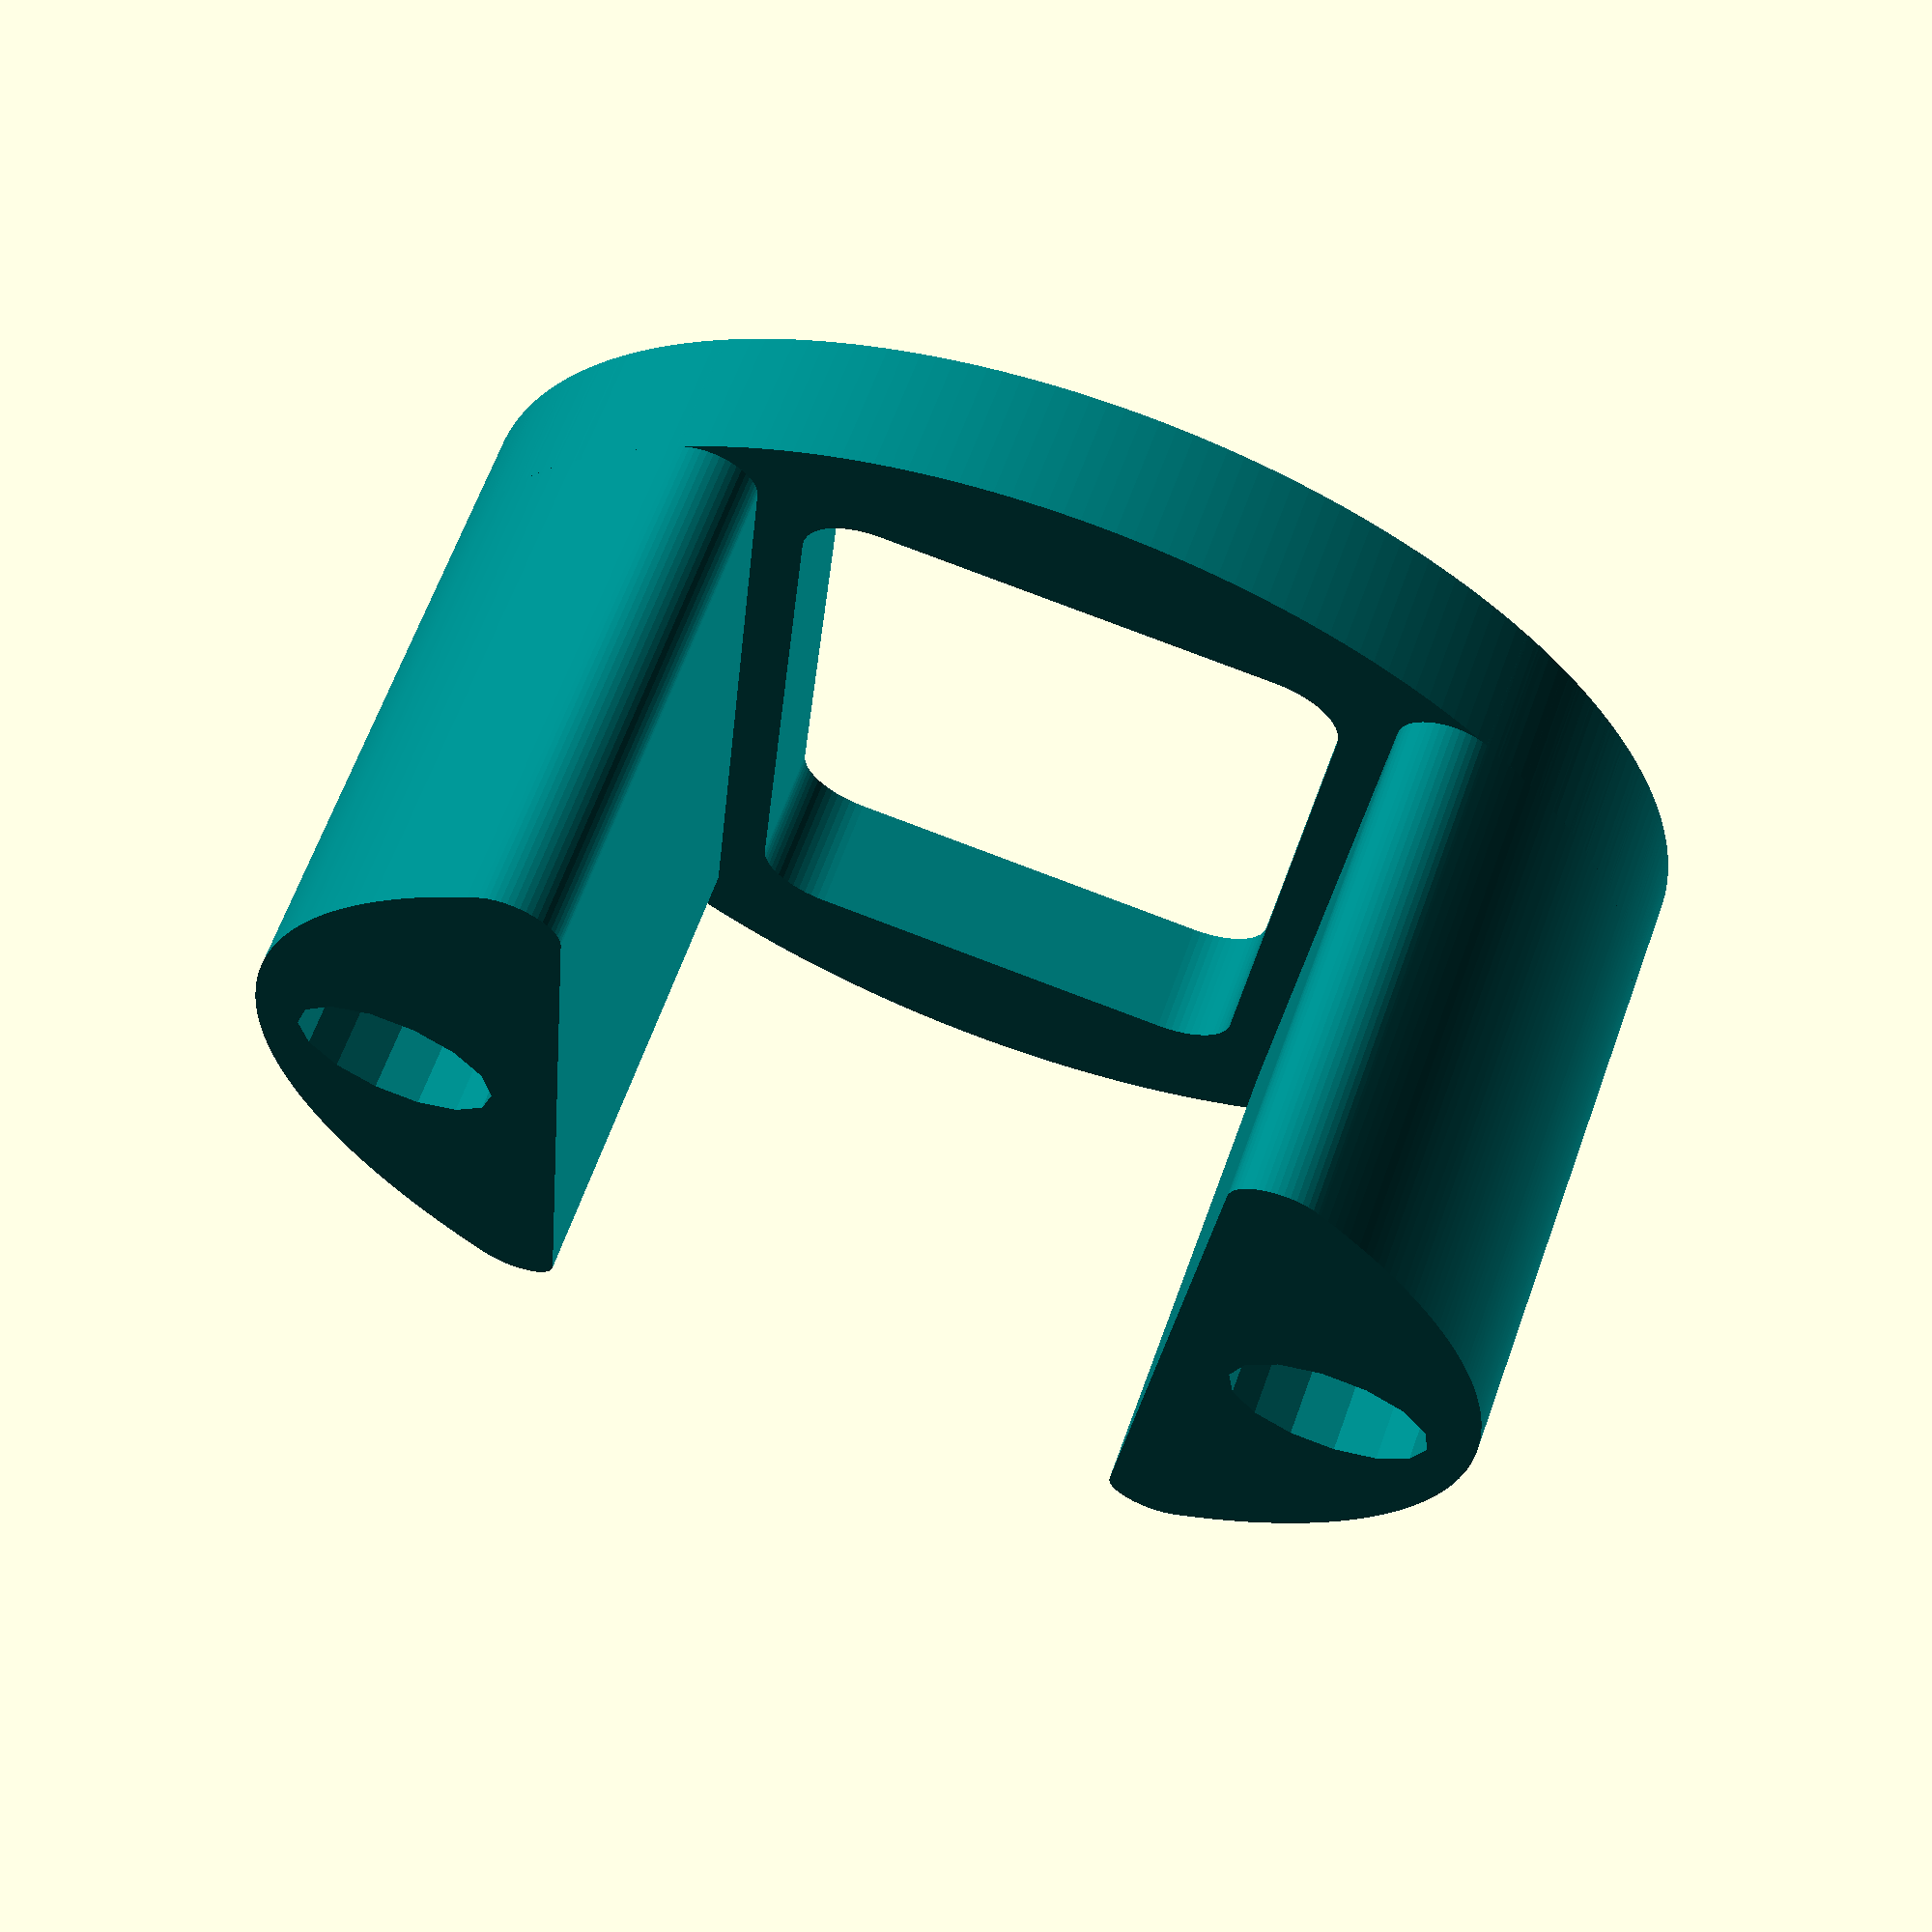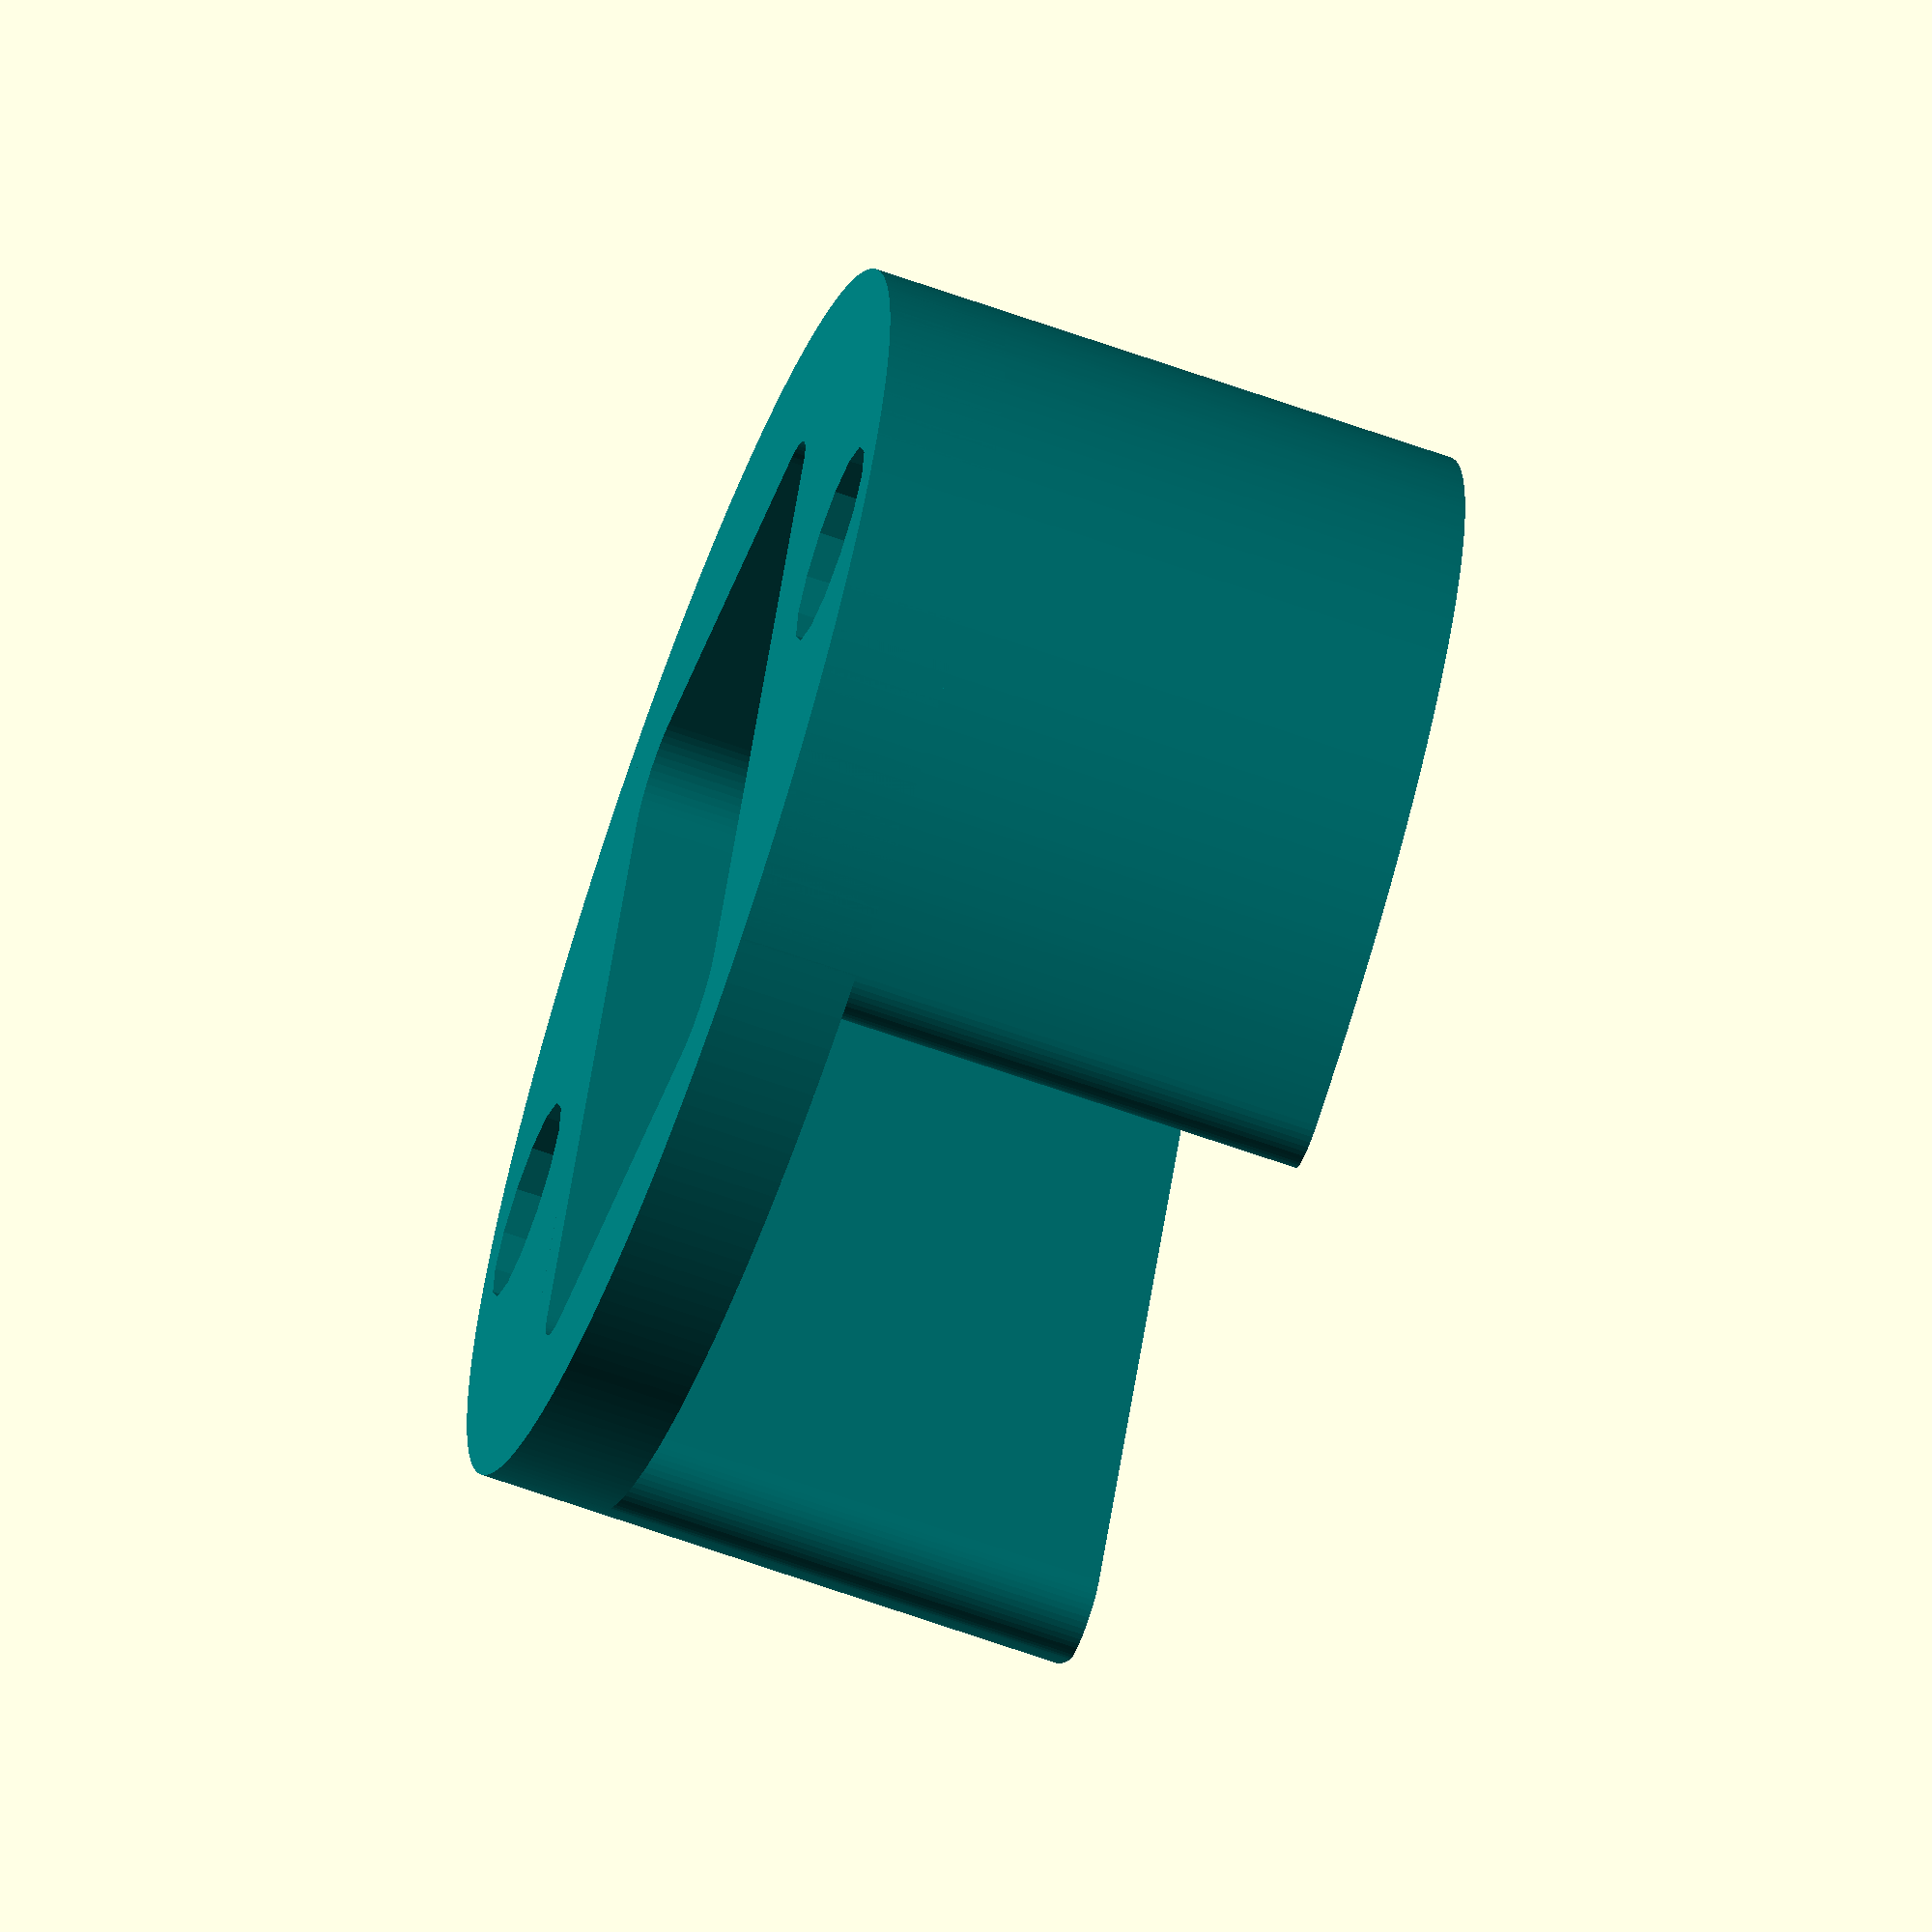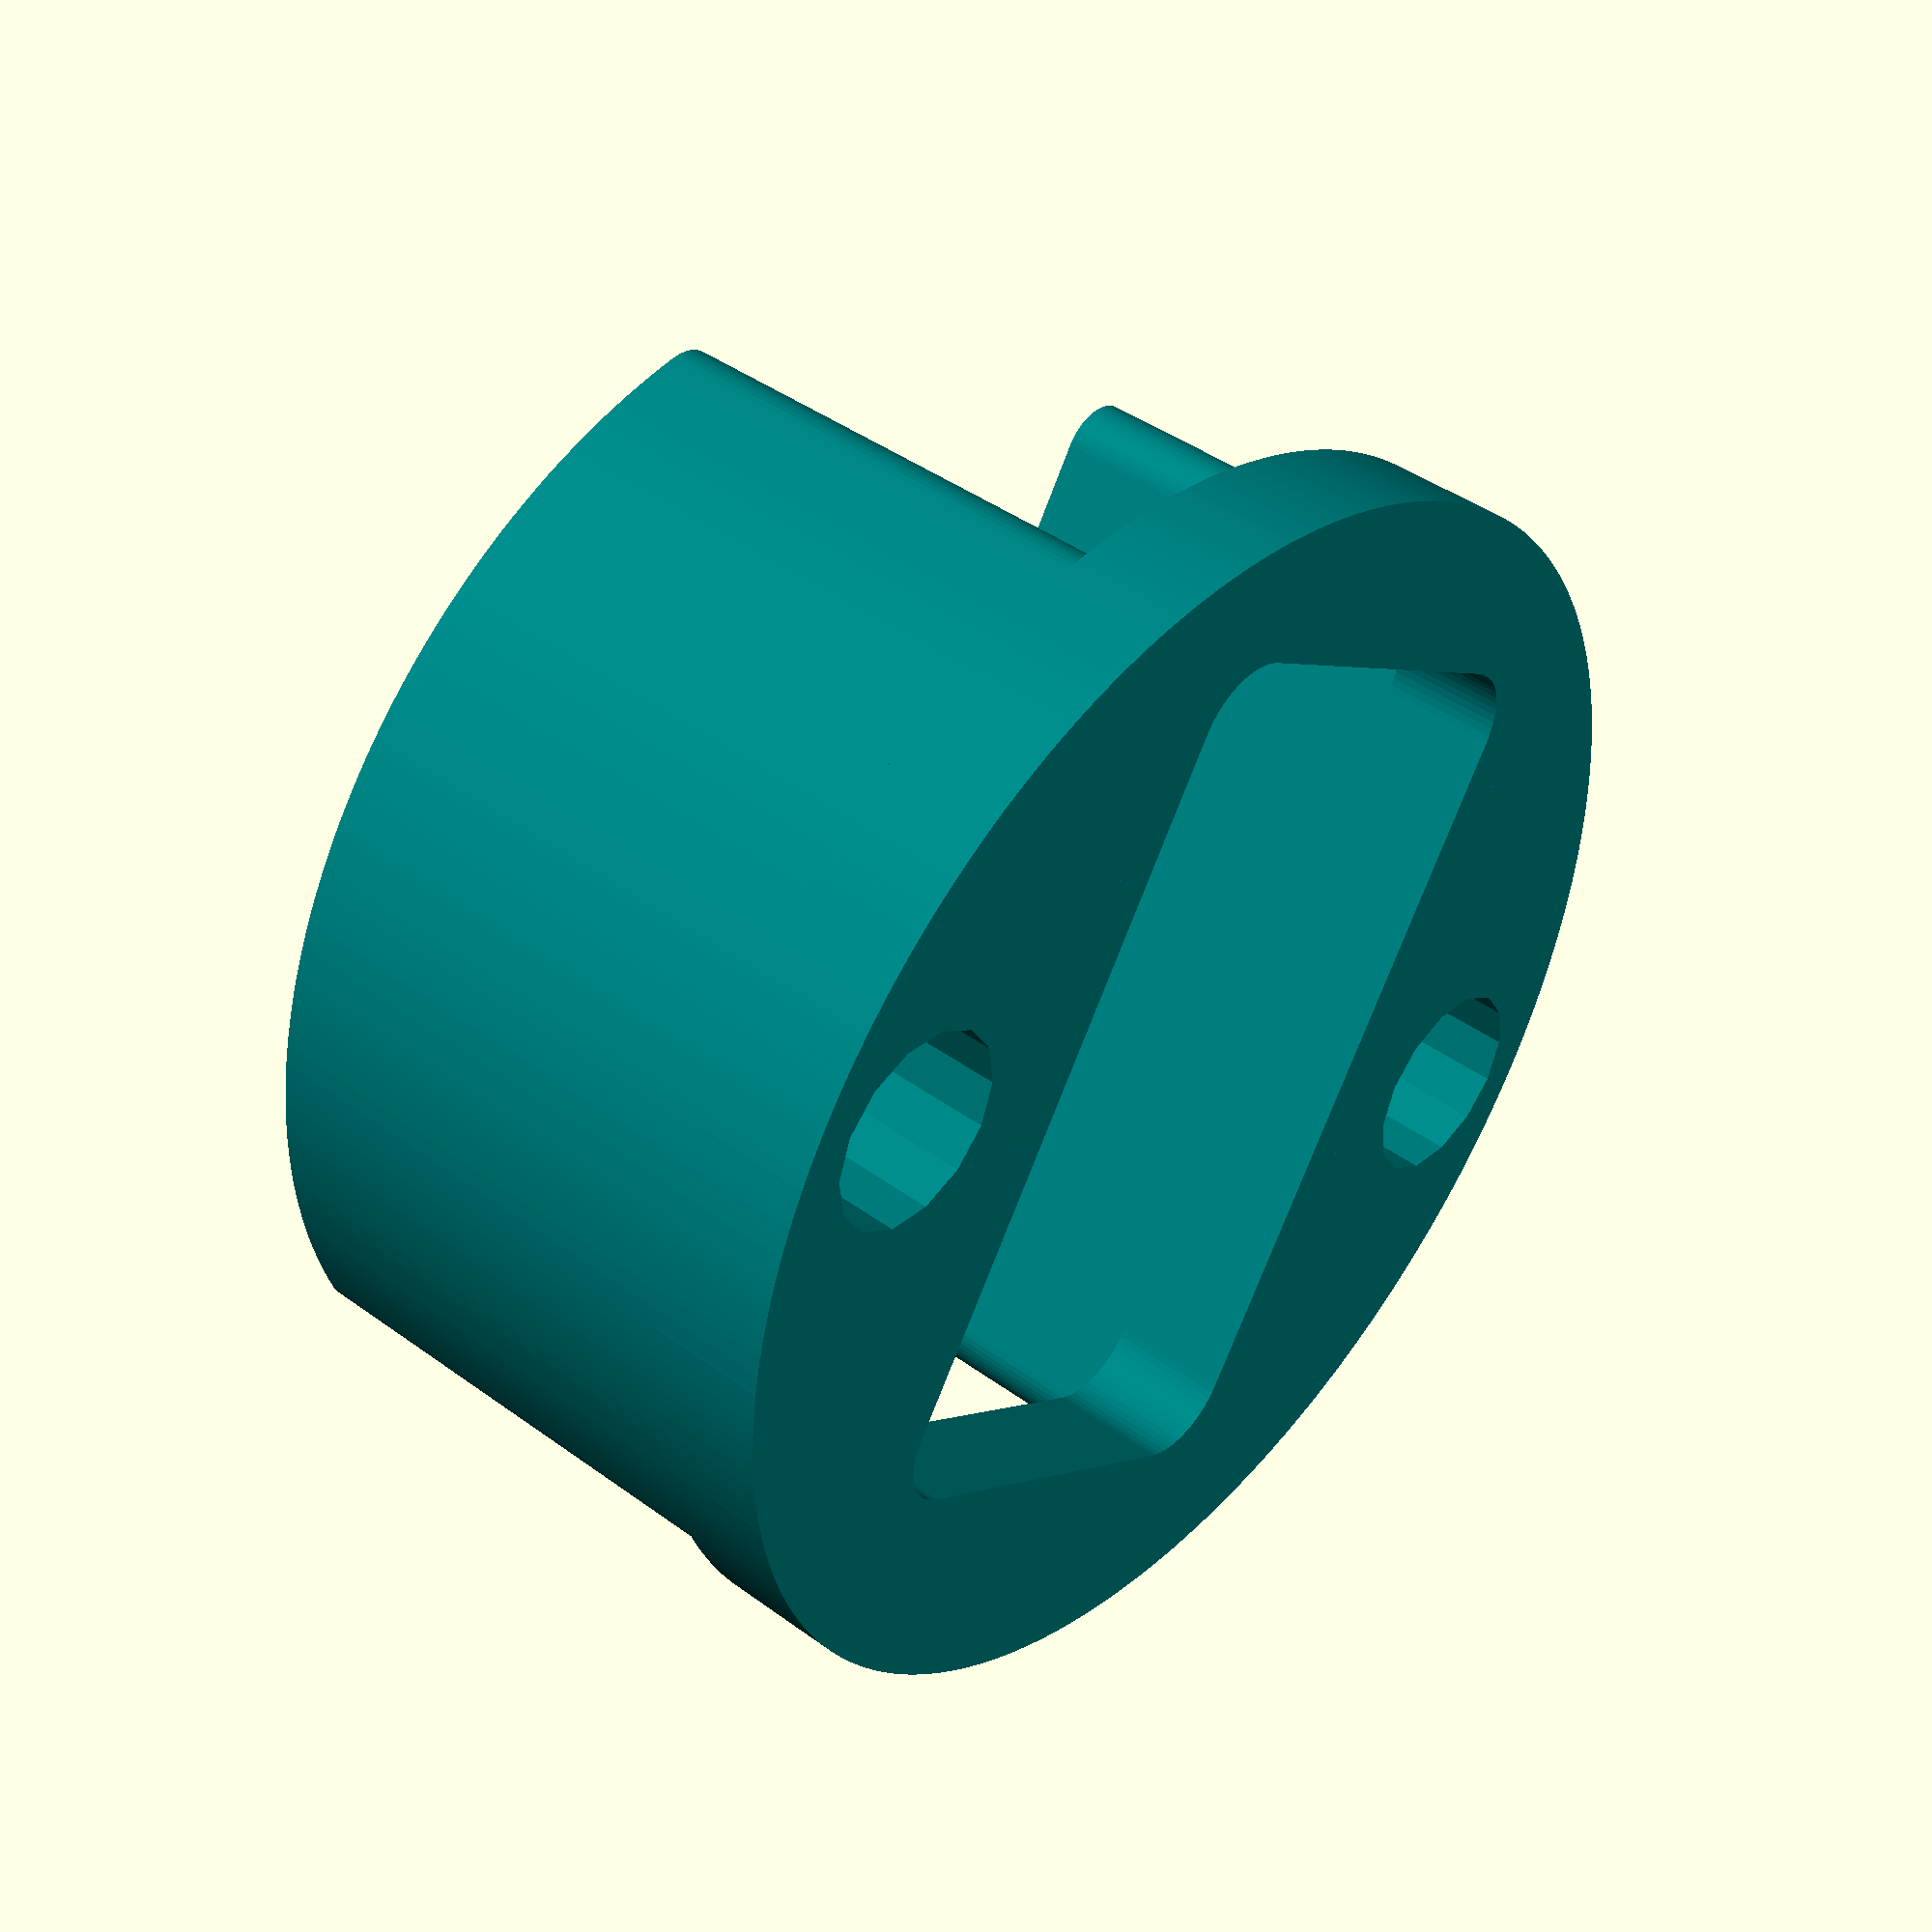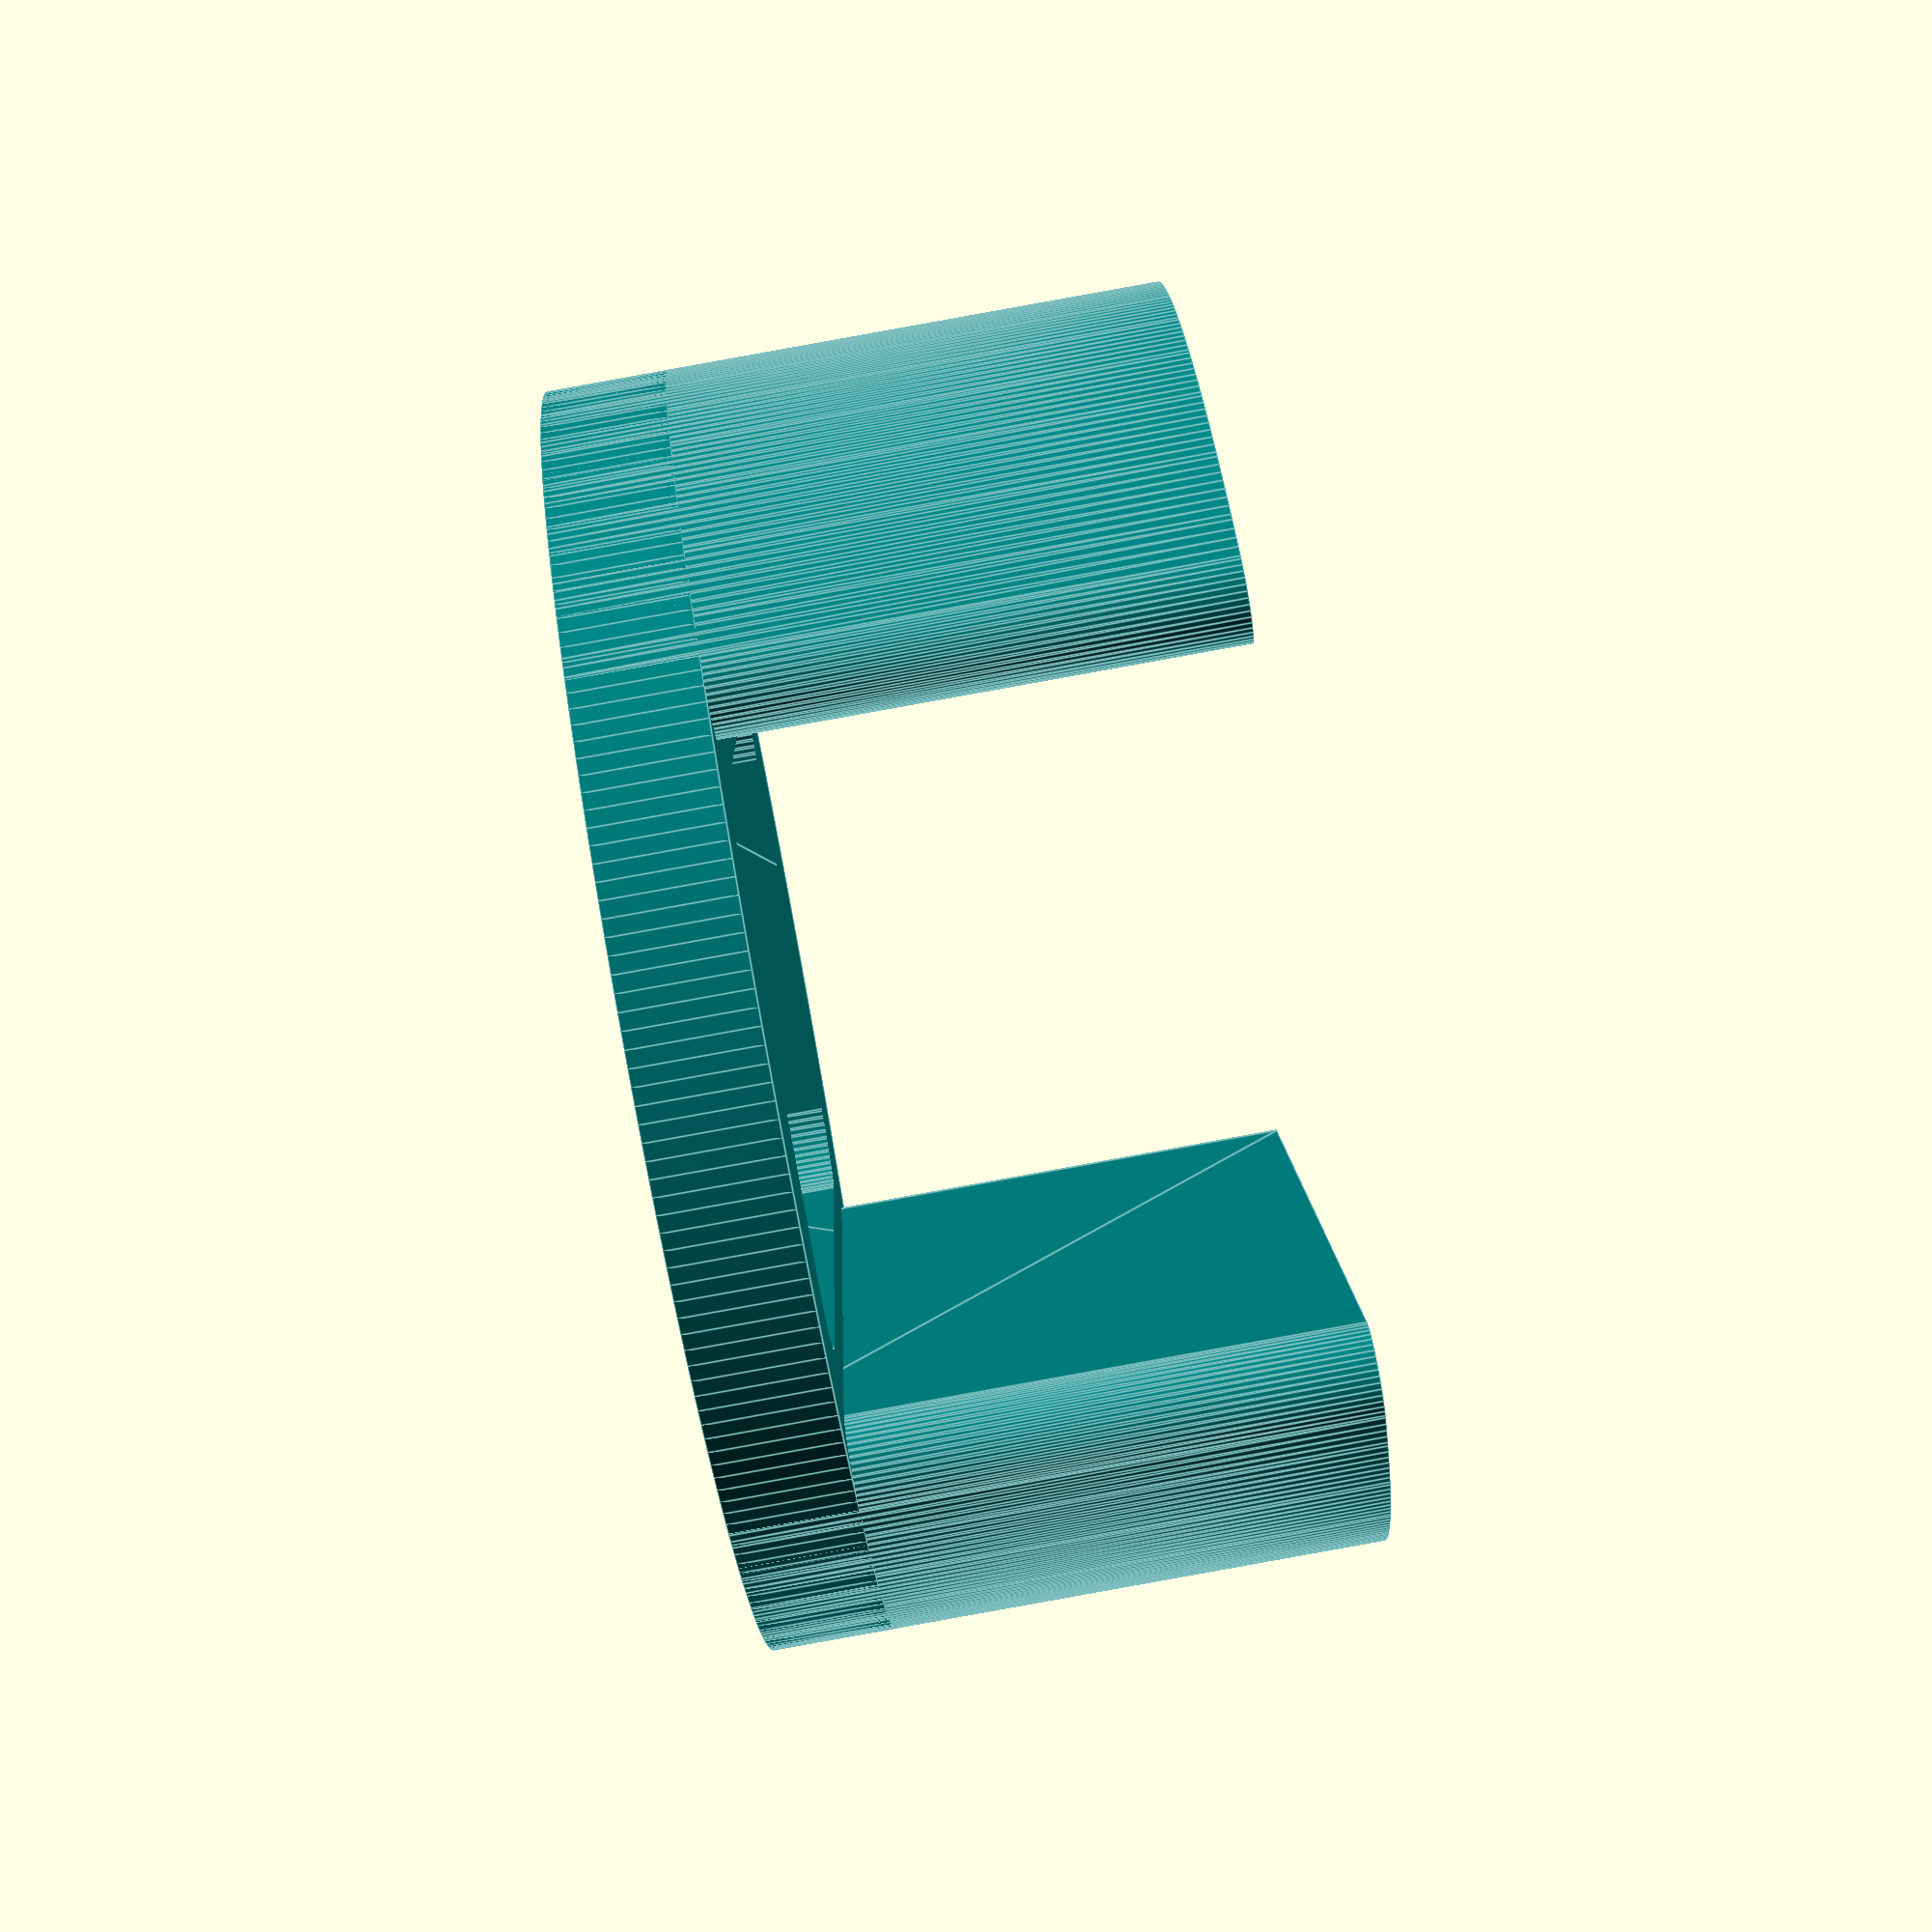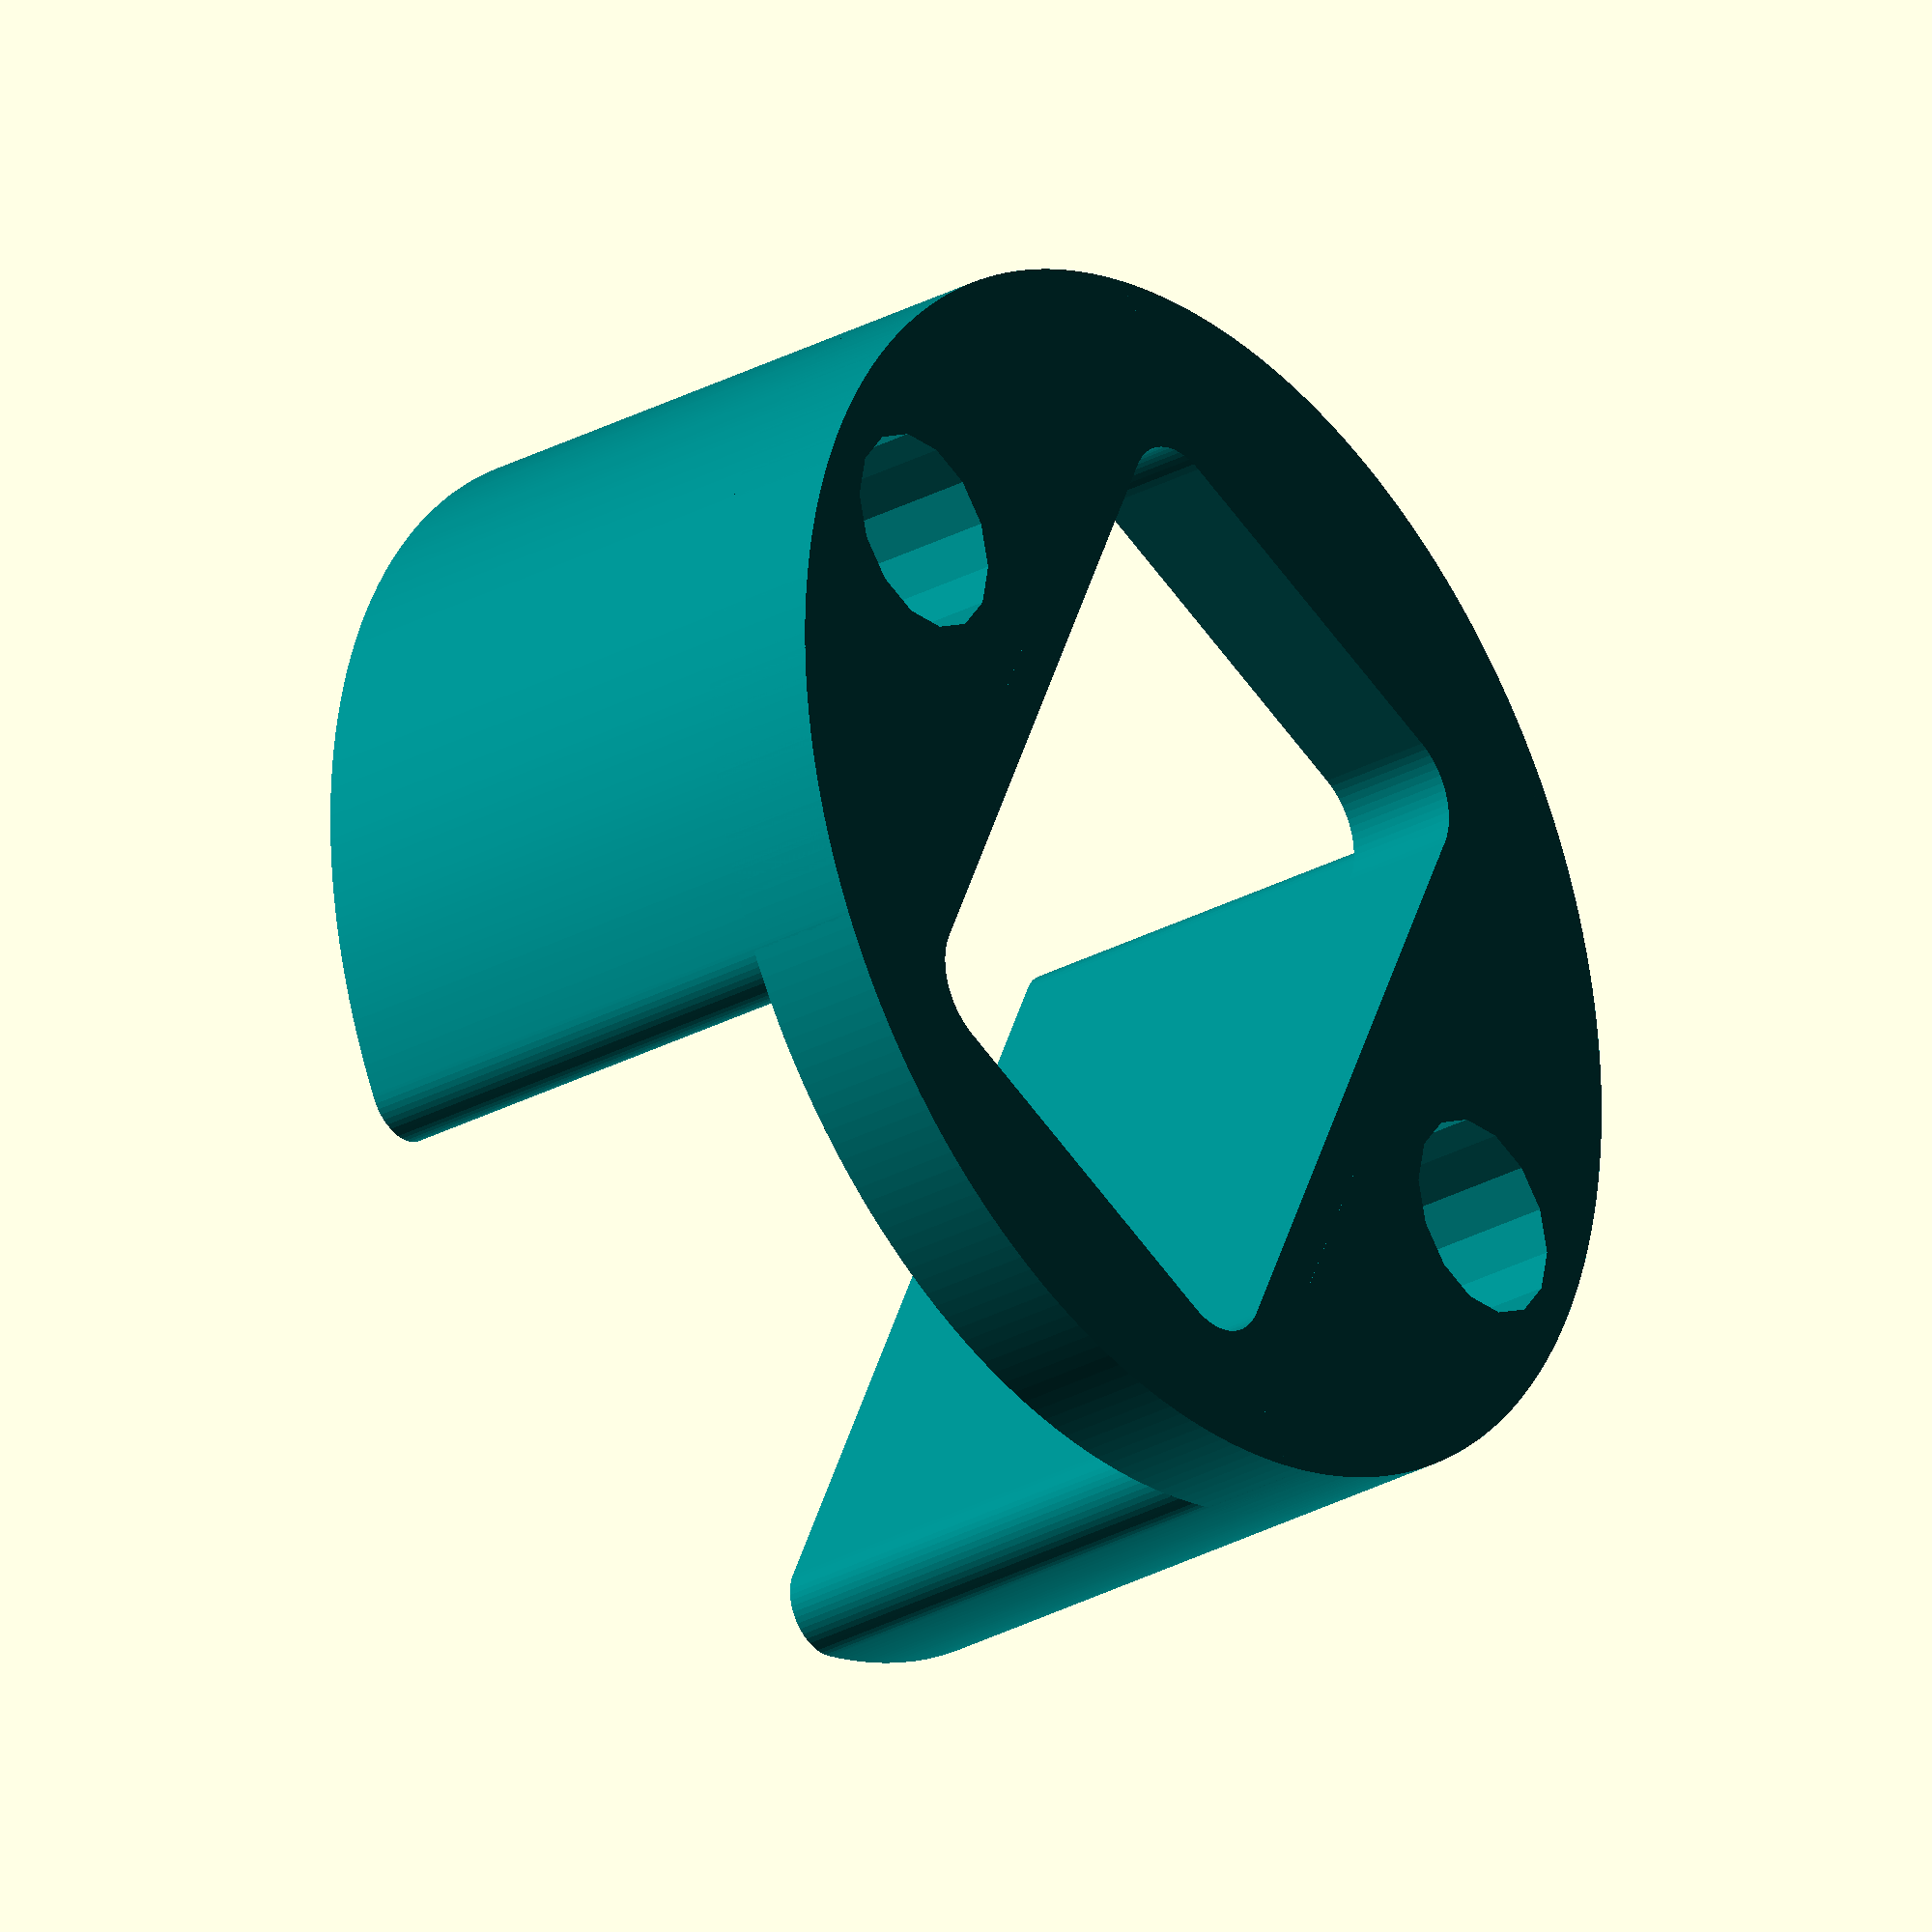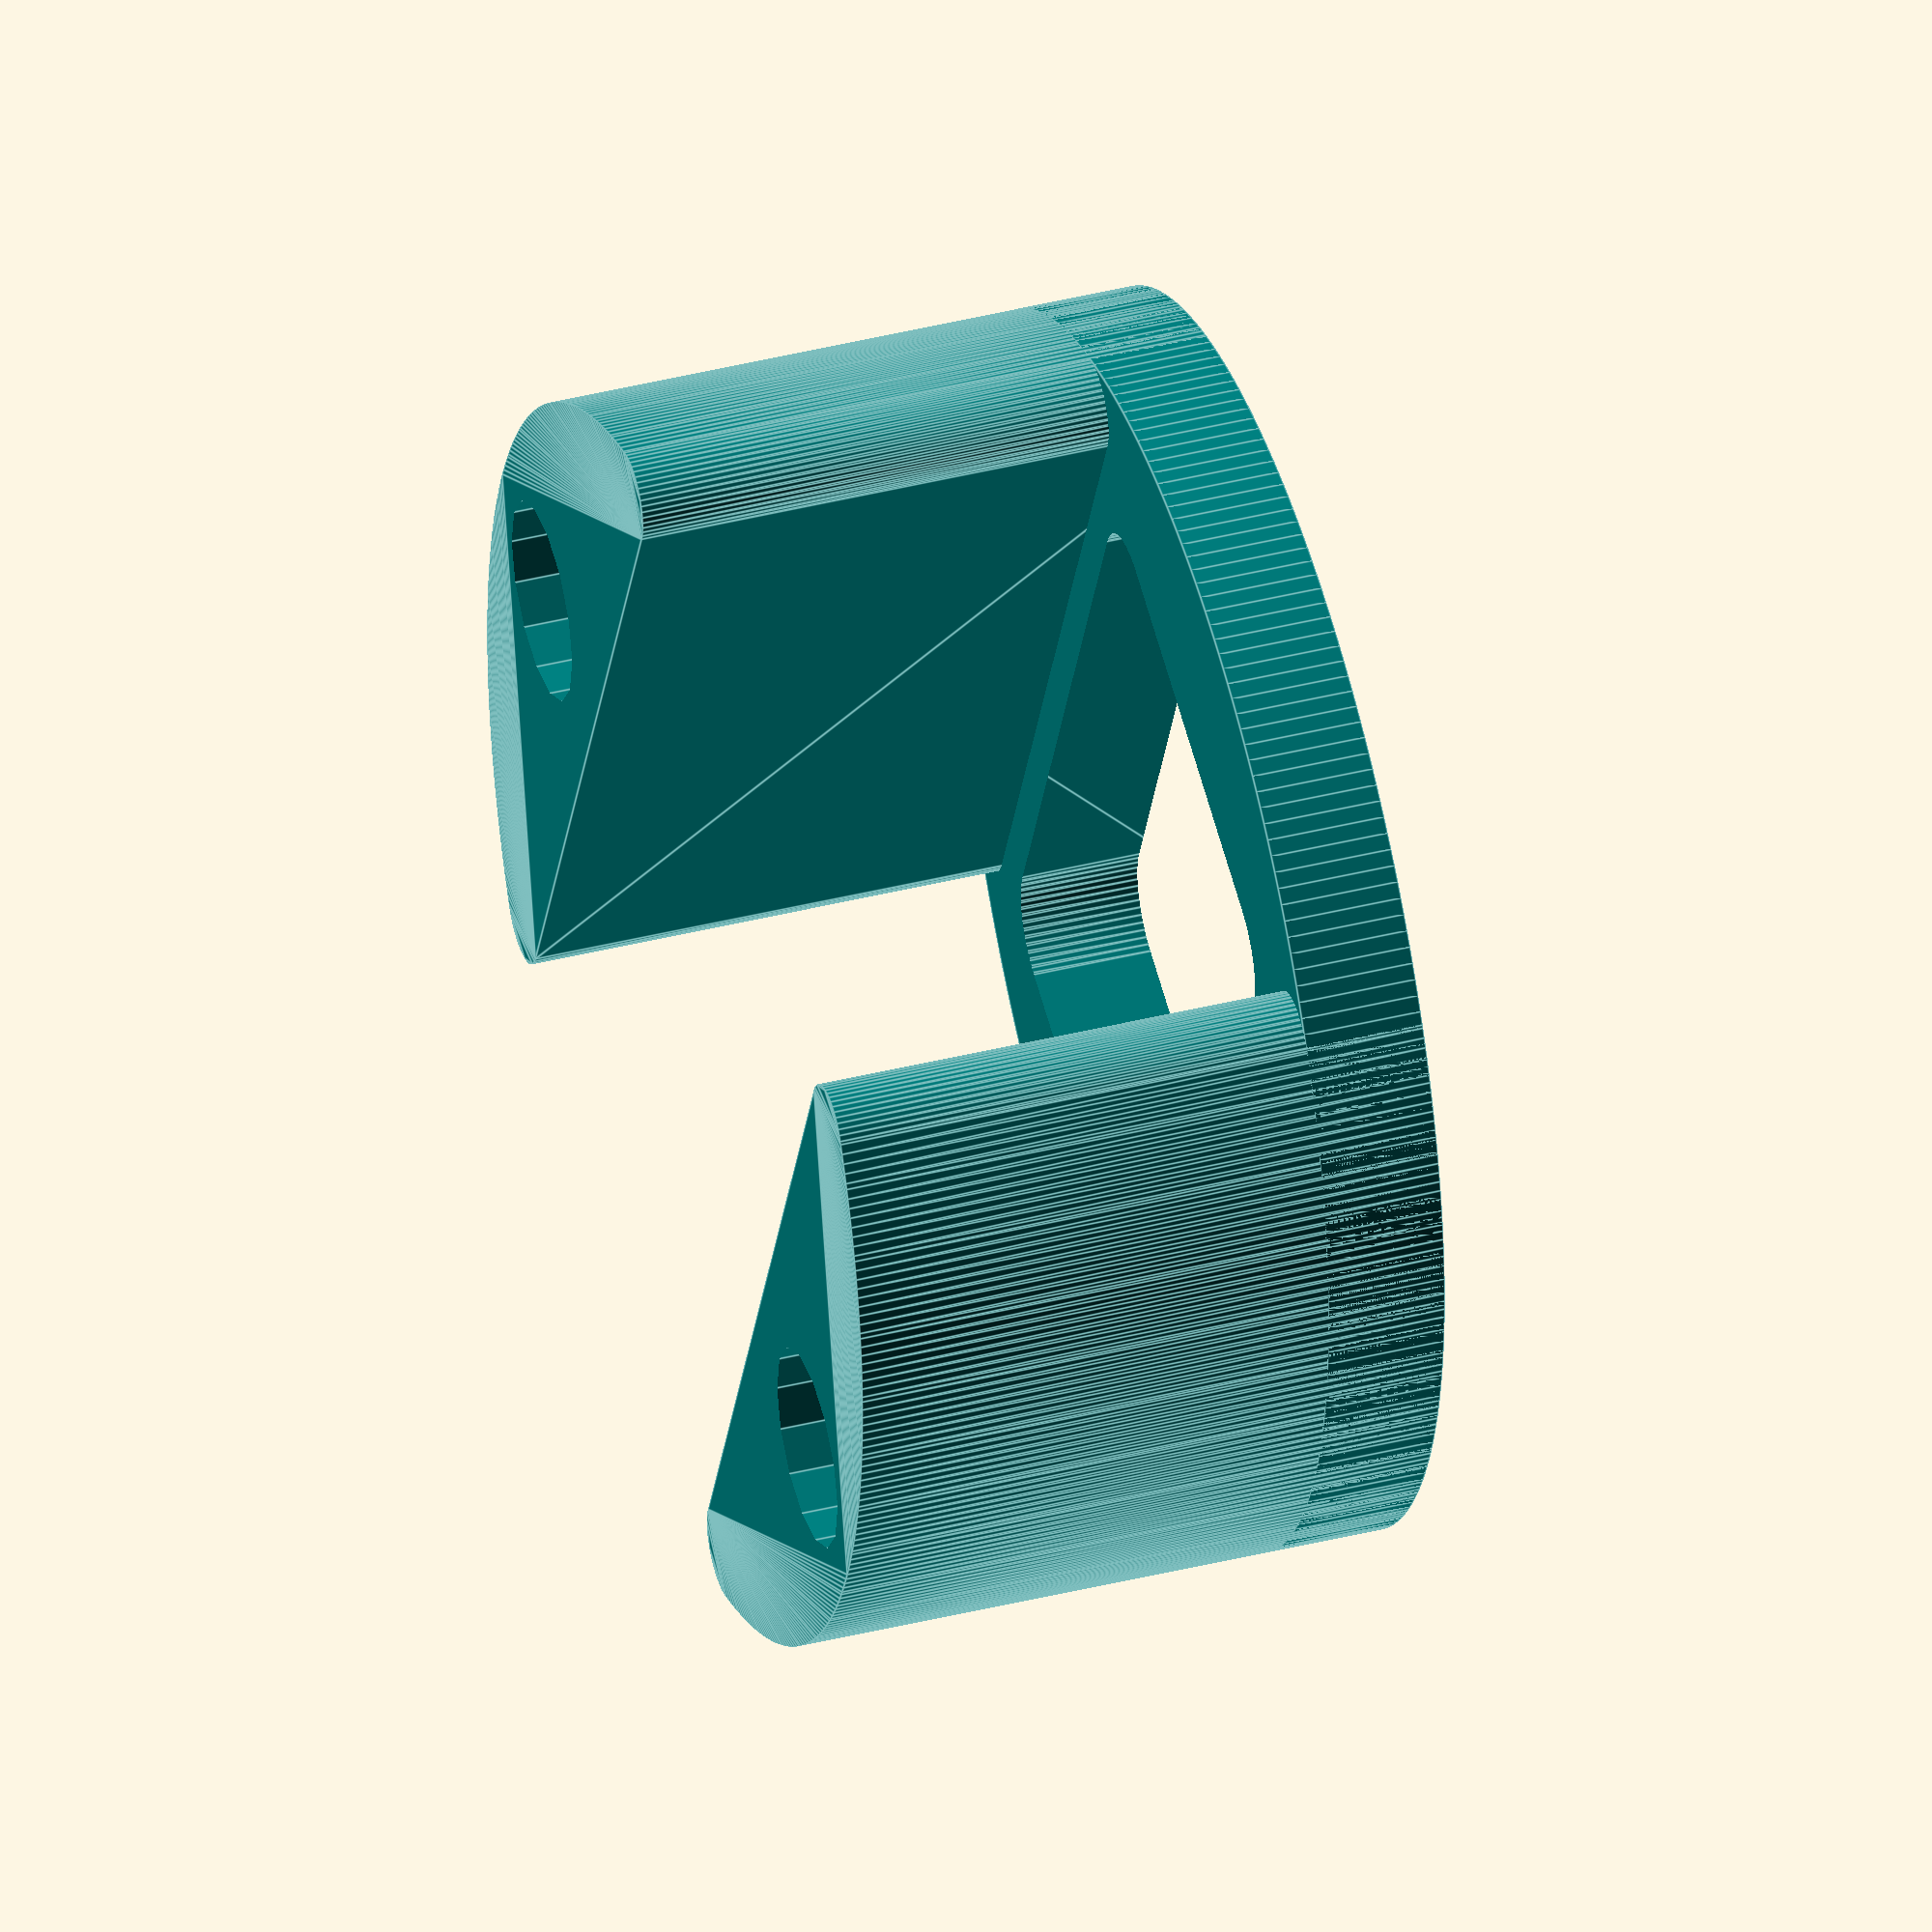
<openscad>

pipe_id = 56.0;
pipe_length = 660.0;

element_od = pipe_id - 4;

base_height = 5;
element_length = 25;
rounded = 2;



module element_body() {
        
    translate([0,0,0]){
       $fn=50;
       minkowski(){
            union(){
                
                difference(){
                    circle(r=element_od/2.0 - 2, $fn=360);
                    union(){
                        // cutout for onion2 module
                        minkowski(){
                            polygon(points=[[-12, -38], [12, -38], [12, 38], [-12, 38]]);
                            circle(3);
                        }
                       
                       
                    }

                }
            }
            circle(2);
        }
    }
}

module onion_element(with_base=false) {

    color("teal"){
        
        difference(){
                
            union(){
                
                if(with_base) {
                    difference(){
                        cylinder(r=element_od/2.0, h=base_height, $fn=240);
                    }
                }
                
                linear_extrude(height=element_length, convexity=6, $fn=240) {
                    element_body();
                    
                }
                
                
            }
                
            union(){
                
                translate([-element_od/2 + 6, 0, -0.1]) cylinder(r=4.2, h=80); 
                translate([element_od/2 - 6, 0, -0.1]) cylinder(r=4.2, h=80); 

                
                // Cutout for wires to pass through bottom.
                translate([0, 0, -1]){
                    linear_extrude(height=20, $fn=60) {
                        
                        minkowski(){
                            polygon(points=[ [8, -16], [8, 14], [-8, 14], [-8, -16]]);
                            circle(3);
                        }
                        
                    }     
                }

                
            }
                
        }
        
    }
}


onion_element(true);


    
    
    
</openscad>
<views>
elev=293.7 azim=185.3 roll=20.1 proj=p view=wireframe
elev=247.7 azim=158.5 roll=289.5 proj=o view=solid
elev=318.0 azim=147.5 roll=131.4 proj=p view=wireframe
elev=269.6 azim=171.1 roll=259.8 proj=p view=edges
elev=209.0 azim=155.8 roll=51.1 proj=o view=solid
elev=319.7 azim=23.1 roll=72.8 proj=o view=edges
</views>
